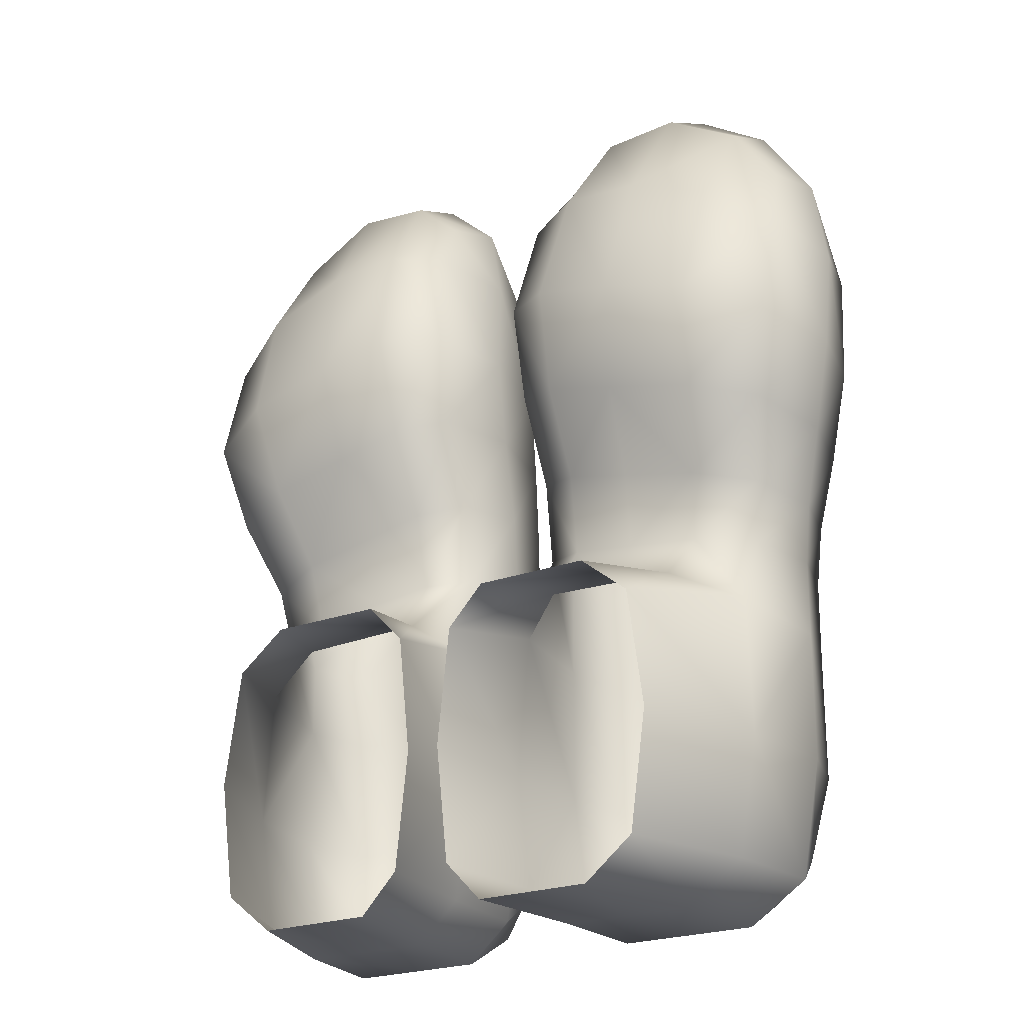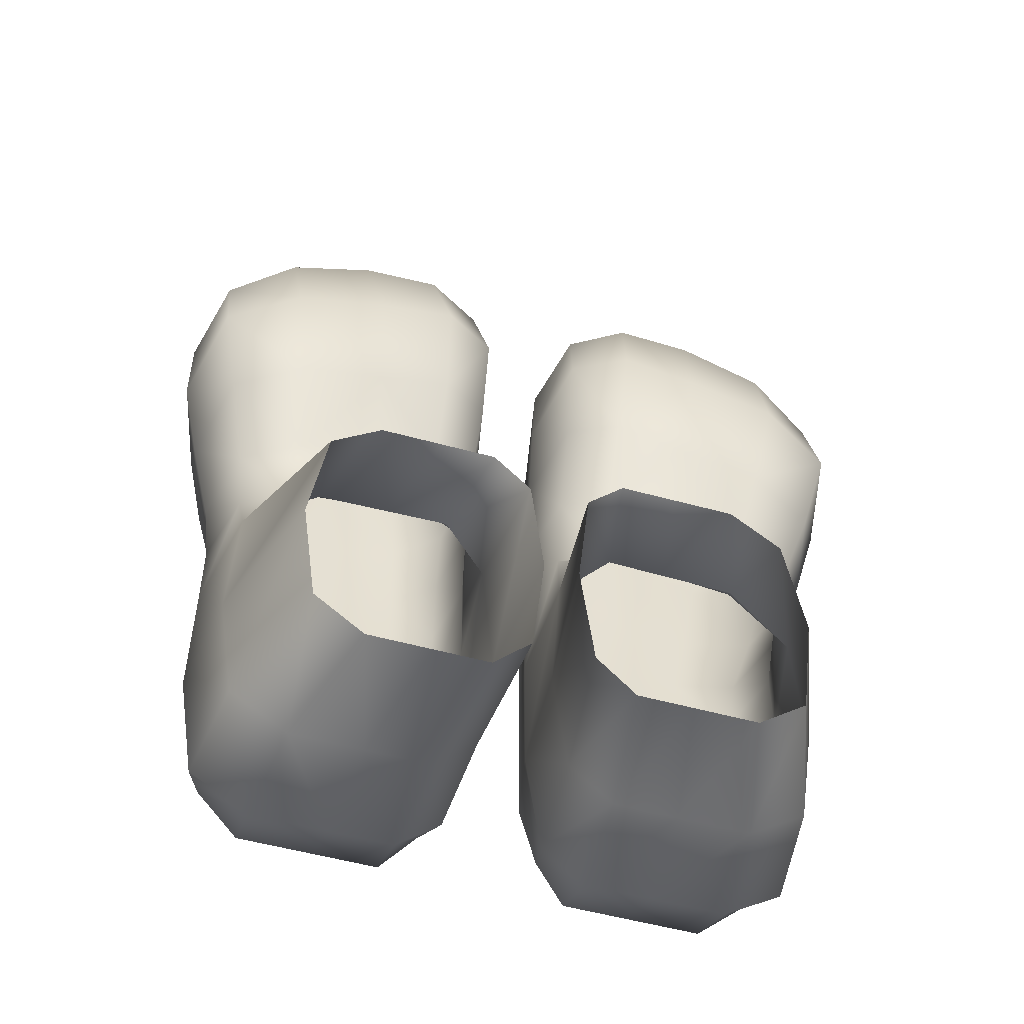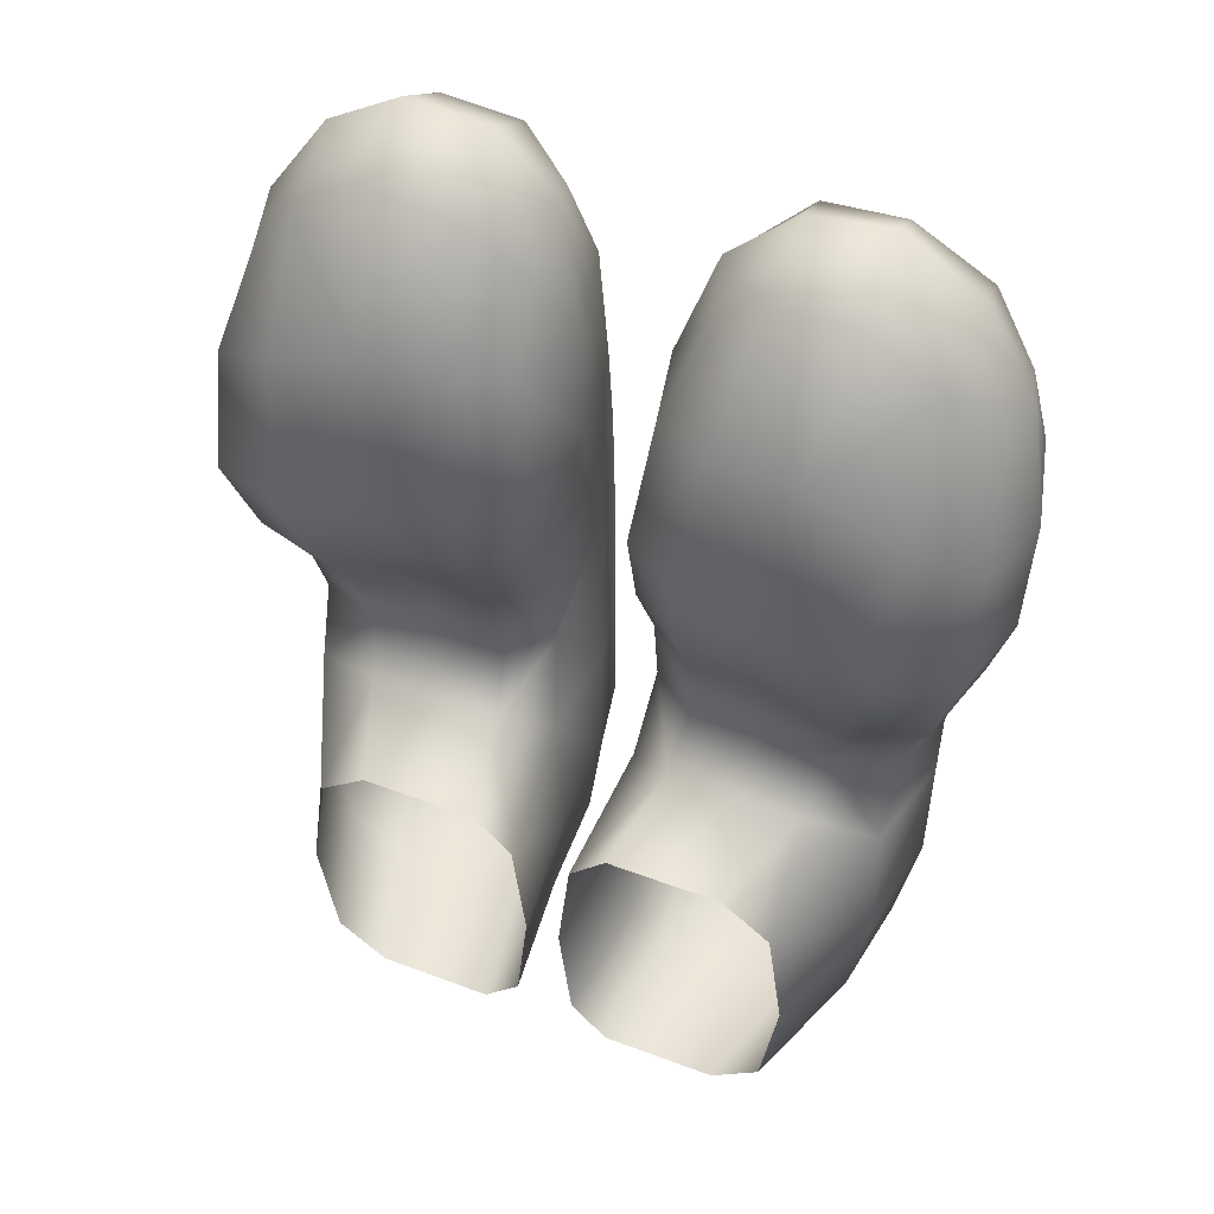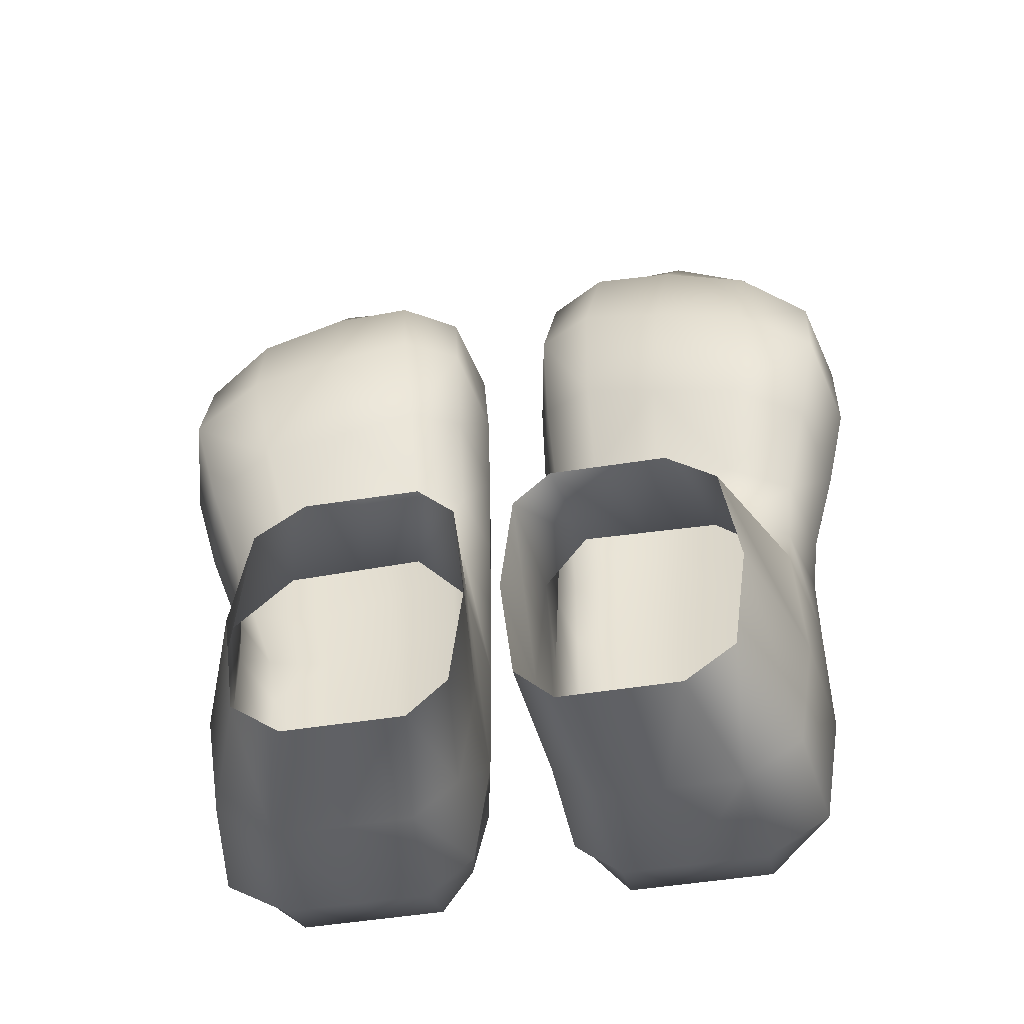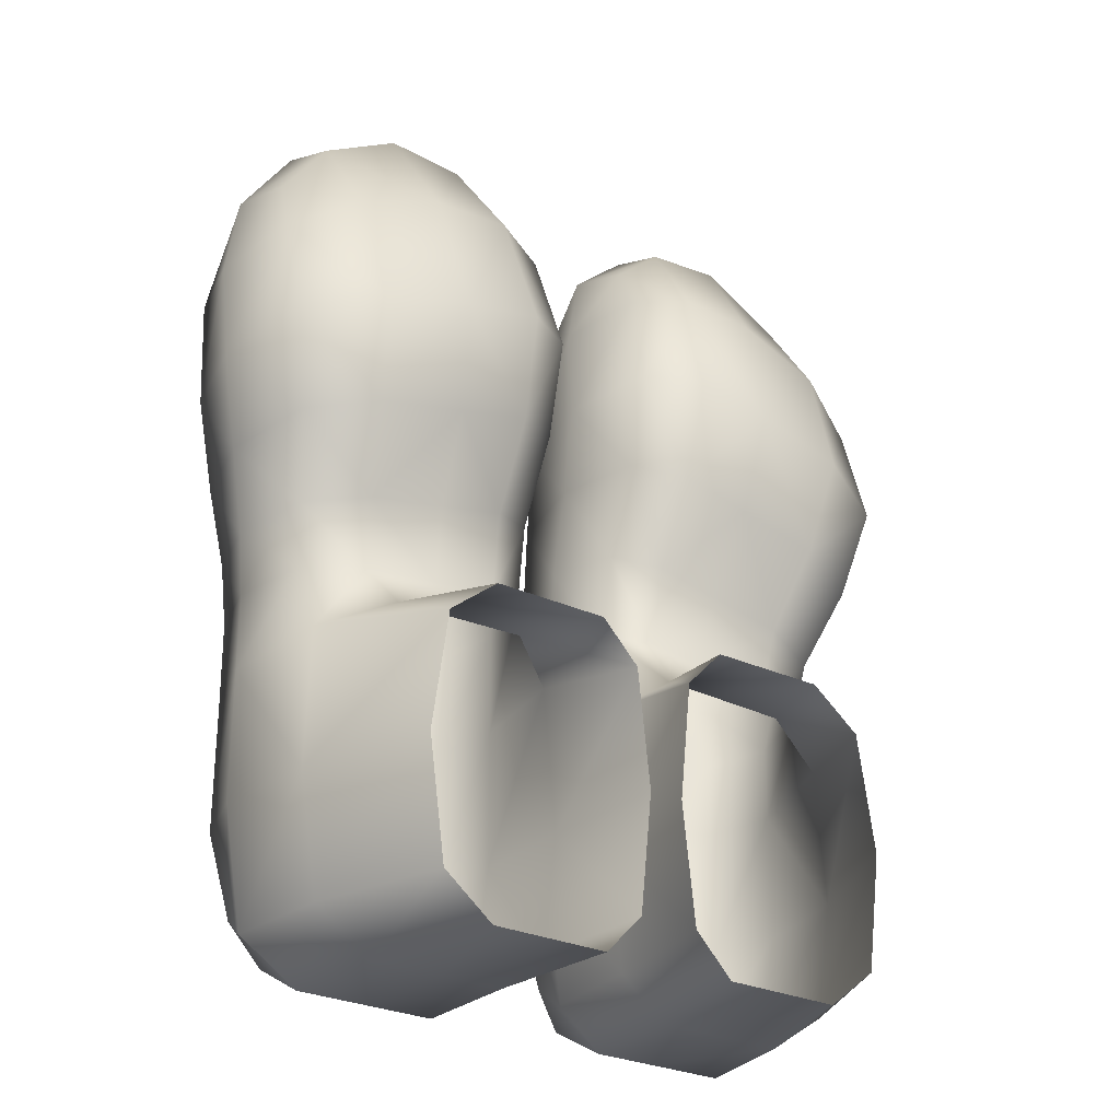
<metadata>
{"format":"obj","ext":"obj","renderer":"f3d","projection":"perspective","resolution":1024,"background":"white","views":[{"elev":-23.6,"azim":-148.3,"up":"+Z"},{"elev":-54.2,"azim":163.7,"up":"+Z"},{"elev":50.5,"azim":-157.7,"up":"+Z"},{"elev":-50.8,"azim":-170.2,"up":"+Z"},{"elev":-28.7,"azim":145.4,"up":"+Z"}]}
</metadata>
<code>
g skinCluster2Set tweakSet1
v 1.91 0.1538 -0.005085
v 1.91 0.4537 -1.5
v 2.85 0.1538 -0.005087
v 2.85 0.4537 -1.5
v 3.409 0.6869 -1.112
v 3.605 0.4537 -0.005089
v 3.609 0.4537 1.661
v 2.855 0.1538 1.683
v 1.915 0.1538 1.713
v 0.5432 0.4537 -0.005086
v 0.6877 0.6869 -1.112
v 1.101 0.1538 -0.005085
v 1.101 0.4537 -1.5
v 1.104 0.1538 1.744
v 0.5452 0.4537 1.766
v 2.203 4.331 -1.998
v 2.816 4.331 -1.5
v 3.408 2.697 -1.5
v 2.689 2.697 -1.998
v 1.791 2.697 -1.998
v 1.436 4.331 -1.998
v 2.816 4.331 1.49
v 3.02 4.331 -0.005086
v 3.572 2.645 1.778
v 3.647 2.697 -0.005089
v 1.436 4.331 1.988
v 2.203 4.331 1.988
v 1.798 2.997 2.208
v 2.693 2.997 2.181
v 0.2983 4.331 -1.5
v 0.1428 4.331 -0.005084
v 0.482 2.697 -1.5
v 0.3038 2.697 -0.005085
v 0.4421 2.645 1.837
v 0.2983 4.331 1.49
v 0.7649 4.331 -1.998
v 1.017 2.697 -1.998
v 0.7649 4.331 1.988
v 1.025 2.997 2.231
v 2.85 1.353 -1.998
v 3.605 1.353 -1.5
v 1.91 1.353 -1.998
v 3.86 1.353 1.654
v 3.857 1.353 -0.005089
v 3.526 2.206 8.794
v 2.551 2.206 9.358
v 3.543 1.242 9.25
v 2.602 1.242 9.853
v 2.551 0.5091 9.358
v 3.526 0.5091 8.794
v 4.092 0.7503 8.012
v 4.268 1.357 8.152
v 4.092 2.143 8.012
v 0.3575 1.353 -0.005086
v 0.5432 1.353 -1.5
v 0.3621 1.353 1.766
v 1.101 1.353 -1.998
v 0.9877 2.143 8.778
v 0.8342 1.357 9.006
v 1.569 2.206 9.281
v 1.625 1.242 9.732
v 0.9877 0.7503 8.778
v 1.569 0.5091 9.281
v 1.936 2.552 2.868
v 2.869 2.552 2.76
v 1.983 2.741 3.796
v 2.948 2.741 3.598
v 3.725 2.42 3.438
v 3.619 2.253 2.673
v 3.619 0.4537 2.673
v 2.869 0.1538 2.76
v 3.725 0.4894 3.438
v 2.948 0.1677 3.598
v 1.976 0.1677 3.813
v 1.931 0.1538 2.88
v 3.869 1.353 2.644
v 3.983 1.454 3.385
v 0.5743 2.253 3.038
v 1.132 2.552 2.962
v 0.5839 2.42 4.1
v 1.158 2.741 3.966
v 0.3759 1.353 3.093
v 0.5512 0.4537 3.094
v 0.5492 0.4894 4.185
v 0.3741 1.454 4.189
v 1.114 0.1538 3.007
v 1.13 0.1677 4.034
v 2.075 3.308 4.819
v 3.147 3.308 4.568
v 2.212 3.643 6.117
v 3.358 3.643 5.801
v 4.28 3.219 5.515
v 4.014 2.92 4.365
v 3.147 0.2093 4.568
v 4.014 0.5965 4.365
v 4.28 0.675 5.515
v 3.358 0.2509 5.801
v 2.211 0.2509 6.12
v 2.07 0.2093 4.83
v 4.303 1.758 4.297
v 4.587 1.947 5.419
v 0.5507 2.92 5.186
v 1.171 3.308 5.031
v 0.5576 3.219 6.396
v 1.232 3.643 6.303
v 0.5276 0.5966 5.243
v 0.3318 1.758 5.268
v 0.5519 0.675 6.41
v 0.3299 1.947 6.435
v 1.152 0.2093 5.076
v 1.227 0.2509 6.314
v 3.474 3.141 7.427
v 2.395 3.141 7.871
v 4.315 2.781 6.949
v 4.315 0.6243 6.949
v 3.474 0.2647 7.427
v 2.395 0.2647 7.871
v 4.595 1.703 6.79
v 1.401 3.141 7.929
v 0.6877 2.781 7.828
v 0.4498 1.703 7.794
v 0.6877 0.6243 7.828
v 1.401 0.2647 7.929
v -2.999 0.1538 1.683
v -3.752 0.4537 1.661
v -2.994 0.1538 -0.005082
v -3.749 0.4537 -0.00508
v -3.553 0.6868 -1.112
v -2.994 0.4537 -1.5
v -2.053 0.4537 -1.5
v -2.053 0.1538 -0.005085
v -2.059 0.1538 1.713
v -1.248 0.1538 1.744
v -1.244 0.1538 -0.005085
v -1.244 0.4537 -1.5
v -0.8315 0.6868 -1.112
v -0.6869 0.4537 -0.005084
v -0.6889 0.4537 1.766
v -1.579 4.331 -1.998
v -1.935 2.697 -1.998
v -2.347 4.331 -1.998
v -2.832 2.697 -1.998
v -3.551 2.697 -1.5
v -2.959 4.331 -1.5
v -3.163 4.331 -0.005081
v -3.791 2.697 -0.005079
v -3.715 2.645 1.778
v -2.959 4.331 1.49
v -2.837 2.997 2.181
v -2.347 4.331 1.988
v -1.941 2.997 2.208
v -1.579 4.331 1.988
v -0.5858 2.645 1.837
v -0.4475 2.697 -0.005084
v -0.442 4.331 1.49
v -0.2865 4.331 -0.005084
v -0.6257 2.697 -1.5
v -0.442 4.331 -1.5
v -0.9086 4.331 -1.998
v -1.16 2.697 -1.998
v -1.168 2.997 2.231
v -0.9086 4.331 1.988
v -2.053 1.353 -1.998
v -2.994 1.353 -1.998
v -3.749 1.353 -1.5
v -4 1.353 -0.005078
v -4.003 1.353 1.654
v -4.412 1.357 8.152
v -4.235 0.7503 8.013
v -3.687 1.242 9.25
v -3.67 0.5091 8.794
v -2.694 0.5091 9.358
v -2.746 1.242 9.853
v -2.694 2.206 9.358
v -3.67 2.206 8.794
v -4.235 2.143 8.013
v -0.5058 1.353 1.766
v -0.5012 1.353 -0.005083
v -0.6869 1.353 -1.5
v -1.244 1.353 -1.998
v -1.769 1.242 9.732
v -1.713 0.5091 9.281
v -1.131 0.7503 8.778
v -0.9779 1.357 9.006
v -1.131 2.143 8.778
v -1.713 2.206 9.281
v -3.763 2.253 2.673
v -3.868 2.42 3.438
v -3.013 2.552 2.76
v -3.092 2.741 3.598
v -2.127 2.741 3.796
v -2.079 2.552 2.869
v -2.12 0.1677 3.813
v -3.092 0.1677 3.598
v -2.075 0.1538 2.88
v -3.013 0.1538 2.76
v -3.868 0.4894 3.438
v -3.763 0.4537 2.673
v -4.012 1.353 2.644
v -4.127 1.454 3.385
v -1.276 2.552 2.962
v -1.301 2.741 3.966
v -0.7276 2.42 4.1
v -0.718 2.253 3.038
v -0.5178 1.454 4.189
v -0.5197 1.353 3.093
v -0.693 0.4894 4.185
v -0.6949 0.4537 3.094
v -1.274 0.1677 4.034
v -1.258 0.1538 3.007
v -4.157 2.92 4.365
v -4.423 3.219 5.515
v -3.291 3.308 4.568
v -3.501 3.643 5.801
v -2.355 3.643 6.117
v -2.219 3.308 4.819
v -2.214 0.2093 4.83
v -2.354 0.2509 6.12
v -3.291 0.2093 4.568
v -3.501 0.2509 5.801
v -4.423 0.675 5.515
v -4.157 0.5966 4.365
v -4.446 1.758 4.297
v -4.73 1.947 5.419
v -1.314 3.308 5.031
v -1.375 3.643 6.303
v -0.7013 3.219 6.396
v -0.6944 2.92 5.186
v -0.4736 1.947 6.435
v -0.4754 1.758 5.268
v -0.6956 0.675 6.41
v -0.6713 0.5966 5.243
v -1.371 0.2509 6.314
v -1.296 0.2093 5.076
v -4.459 2.781 6.949
v -3.618 3.141 7.427
v -2.539 3.141 7.871
v -2.539 0.2648 7.871
v -3.618 0.2648 7.427
v -4.459 0.6243 6.949
v -4.739 1.703 6.79
v -1.545 3.141 7.929
v -0.8314 2.781 7.828
v -0.5935 1.703 7.794
v -0.8314 0.6243 7.828
v -1.545 0.2648 7.929
g lemminghi polySurface1
f 1 2 3
f 3 2 4
f 4 5 3
f 3 5 6
f 6 7 3
f 3 7 8
f 9 1 8
f 8 1 3
f 10 11 12
f 12 11 13
f 13 2 12
f 12 2 1
f 1 9 12
f 12 9 14
f 15 10 14
f 14 10 12
f 18 19 17
f 17 19 16
f 19 20 16
f 16 20 21
f 24 25 22
f 22 25 23
f 25 18 23
f 23 18 17
f 26 28 27
f 27 28 29
f 24 22 29
f 29 22 27
f 32 33 30
f 30 33 31
f 34 35 33
f 33 35 31
f 20 37 21
f 21 37 36
f 37 32 36
f 36 32 30
f 34 39 35
f 35 39 38
f 28 26 39
f 39 26 38
f 19 18 40
f 40 18 41
f 41 5 40
f 40 5 4
f 4 2 40
f 40 2 42
f 20 19 42
f 42 19 40
f 24 43 25
f 25 43 44
f 7 6 43
f 43 6 44
f 6 5 44
f 44 5 41
f 18 25 41
f 41 25 44
f 45 46 47
f 47 46 48
f 48 49 47
f 47 49 50
f 50 51 47
f 47 51 52
f 53 45 52
f 52 45 47
f 33 32 54
f 54 32 55
f 55 11 54
f 54 11 10
f 15 56 10
f 10 56 54
f 56 34 54
f 54 34 33
f 37 20 57
f 57 20 42
f 42 2 57
f 57 2 13
f 13 11 57
f 57 11 55
f 32 37 55
f 55 37 57
f 58 59 60
f 60 59 61
f 59 62 61
f 61 62 63
f 63 49 61
f 61 49 48
f 48 46 61
f 61 46 60
f 28 64 29
f 29 64 65
f 66 67 64
f 64 67 65
f 67 68 65
f 65 68 69
f 69 24 65
f 65 24 29
f 7 70 8
f 8 70 71
f 72 73 70
f 70 73 71
f 74 75 73
f 73 75 71
f 75 9 71
f 71 9 8
f 24 69 43
f 43 69 76
f 68 77 69
f 69 77 76
f 77 72 76
f 76 72 70
f 70 7 76
f 76 7 43
f 34 78 39
f 39 78 79
f 78 80 79
f 79 80 81
f 81 66 79
f 79 66 64
f 64 28 79
f 79 28 39
f 56 15 82
f 82 15 83
f 83 84 82
f 82 84 85
f 80 78 85
f 85 78 82
f 34 56 78
f 78 56 82
f 9 75 14
f 14 75 86
f 75 74 86
f 86 74 87
f 84 83 87
f 87 83 86
f 83 15 86
f 86 15 14
f 66 88 67
f 67 88 89
f 88 90 89
f 89 90 91
f 91 92 89
f 89 92 93
f 68 67 93
f 93 67 89
f 73 72 94
f 94 72 95
f 96 97 95
f 95 97 94
f 97 98 94
f 94 98 99
f 74 73 99
f 99 73 94
f 77 68 100
f 100 68 93
f 92 101 93
f 93 101 100
f 101 96 100
f 100 96 95
f 72 77 95
f 95 77 100
f 80 102 81
f 81 102 103
f 102 104 103
f 103 104 105
f 105 90 103
f 103 90 88
f 66 81 88
f 88 81 103
f 84 106 85
f 85 106 107
f 106 108 107
f 107 108 109
f 104 102 109
f 109 102 107
f 102 80 107
f 107 80 85
f 74 99 87
f 87 99 110
f 99 98 110
f 110 98 111
f 108 106 111
f 111 106 110
f 106 84 110
f 110 84 87
f 91 90 112
f 112 90 113
f 46 45 113
f 113 45 112
f 45 53 112
f 112 53 114
f 92 91 114
f 114 91 112
f 96 115 97
f 97 115 116
f 115 51 116
f 116 51 50
f 49 117 50
f 50 117 116
f 117 98 116
f 116 98 97
f 92 114 101
f 101 114 118
f 114 53 118
f 118 53 52
f 51 115 52
f 52 115 118
f 115 96 118
f 118 96 101
f 105 104 119
f 119 104 120
f 120 58 119
f 119 58 60
f 46 113 60
f 60 113 119
f 113 90 119
f 119 90 105
f 109 108 121
f 121 108 122
f 62 59 122
f 122 59 121
f 59 58 121
f 121 58 120
f 104 109 120
f 120 109 121
f 111 98 123
f 123 98 117
f 49 63 117
f 117 63 123
f 63 62 123
f 123 62 122
f 108 111 122
f 122 111 123
f 124 125 126
f 126 125 127
f 127 128 126
f 126 128 129
f 129 130 126
f 126 130 131
f 132 124 131
f 131 124 126
f 133 132 134
f 134 132 131
f 131 130 134
f 134 130 135
f 135 136 134
f 134 136 137
f 138 133 137
f 137 133 134
f 139 140 141
f 141 140 142
f 143 144 142
f 142 144 141
f 144 143 145
f 145 143 146
f 147 148 146
f 146 148 145
f 147 149 148
f 148 149 150
f 149 151 150
f 150 151 152
f 153 154 155
f 155 154 156
f 157 158 154
f 154 158 156
f 158 157 159
f 159 157 160
f 140 139 160
f 160 139 159
f 151 161 152
f 152 161 162
f 153 155 161
f 161 155 162
f 163 130 164
f 164 130 129
f 129 128 164
f 164 128 165
f 165 143 164
f 164 143 142
f 140 163 142
f 142 163 164
f 165 128 166
f 166 128 127
f 125 167 127
f 127 167 166
f 147 146 167
f 167 146 166
f 143 165 146
f 146 165 166
f 168 169 170
f 170 169 171
f 171 172 170
f 170 172 173
f 173 174 170
f 170 174 175
f 176 168 175
f 175 168 170
f 138 137 177
f 177 137 178
f 137 136 178
f 178 136 179
f 179 157 178
f 178 157 154
f 154 153 178
f 178 153 177
f 179 136 180
f 180 136 135
f 135 130 180
f 180 130 163
f 163 140 180
f 180 140 160
f 157 179 160
f 160 179 180
f 173 172 181
f 181 172 182
f 182 183 181
f 181 183 184
f 185 186 184
f 184 186 181
f 186 174 181
f 181 174 173
f 187 188 189
f 189 188 190
f 191 192 190
f 190 192 189
f 151 149 192
f 192 149 189
f 149 147 189
f 189 147 187
f 193 194 195
f 195 194 196
f 197 198 194
f 194 198 196
f 125 124 198
f 198 124 196
f 124 132 196
f 196 132 195
f 198 197 199
f 199 197 200
f 188 187 200
f 200 187 199
f 147 167 187
f 187 167 199
f 167 125 199
f 199 125 198
f 192 191 201
f 201 191 202
f 202 203 201
f 201 203 204
f 153 161 204
f 204 161 201
f 161 151 201
f 201 151 192
f 203 205 204
f 204 205 206
f 205 207 206
f 206 207 208
f 208 138 206
f 206 138 177
f 153 204 177
f 177 204 206
f 207 209 208
f 208 209 210
f 209 193 210
f 210 193 195
f 132 133 195
f 195 133 210
f 133 138 210
f 210 138 208
f 211 212 213
f 213 212 214
f 214 215 213
f 213 215 216
f 191 190 216
f 216 190 213
f 188 211 190
f 190 211 213
f 217 218 219
f 219 218 220
f 221 222 220
f 220 222 219
f 222 197 219
f 219 197 194
f 193 217 194
f 194 217 219
f 222 221 223
f 223 221 224
f 212 211 224
f 224 211 223
f 211 188 223
f 223 188 200
f 197 222 200
f 200 222 223
f 216 215 225
f 225 215 226
f 226 227 225
f 225 227 228
f 203 202 228
f 228 202 225
f 191 216 202
f 202 216 225
f 227 229 228
f 228 229 230
f 229 231 230
f 230 231 232
f 207 205 232
f 232 205 230
f 205 203 230
f 230 203 228
f 231 233 232
f 232 233 234
f 233 218 234
f 234 218 217
f 193 209 217
f 217 209 234
f 209 207 234
f 234 207 232
f 235 176 236
f 236 176 175
f 174 237 175
f 175 237 236
f 237 215 236
f 236 215 214
f 212 235 214
f 214 235 236
f 172 171 238
f 238 171 239
f 171 169 239
f 239 169 240
f 221 220 240
f 240 220 239
f 220 218 239
f 239 218 238
f 169 168 240
f 240 168 241
f 168 176 241
f 241 176 235
f 212 224 235
f 235 224 241
f 224 221 241
f 241 221 240
f 174 186 237
f 237 186 242
f 186 185 242
f 242 185 243
f 243 227 242
f 242 227 226
f 226 215 242
f 242 215 237
f 243 185 244
f 244 185 184
f 183 245 184
f 184 245 244
f 245 231 244
f 244 231 229
f 227 243 229
f 229 243 244
f 245 183 246
f 246 183 182
f 172 238 182
f 182 238 246
f 238 218 246
f 246 218 233
f 231 245 233
f 233 245 246

</code>
